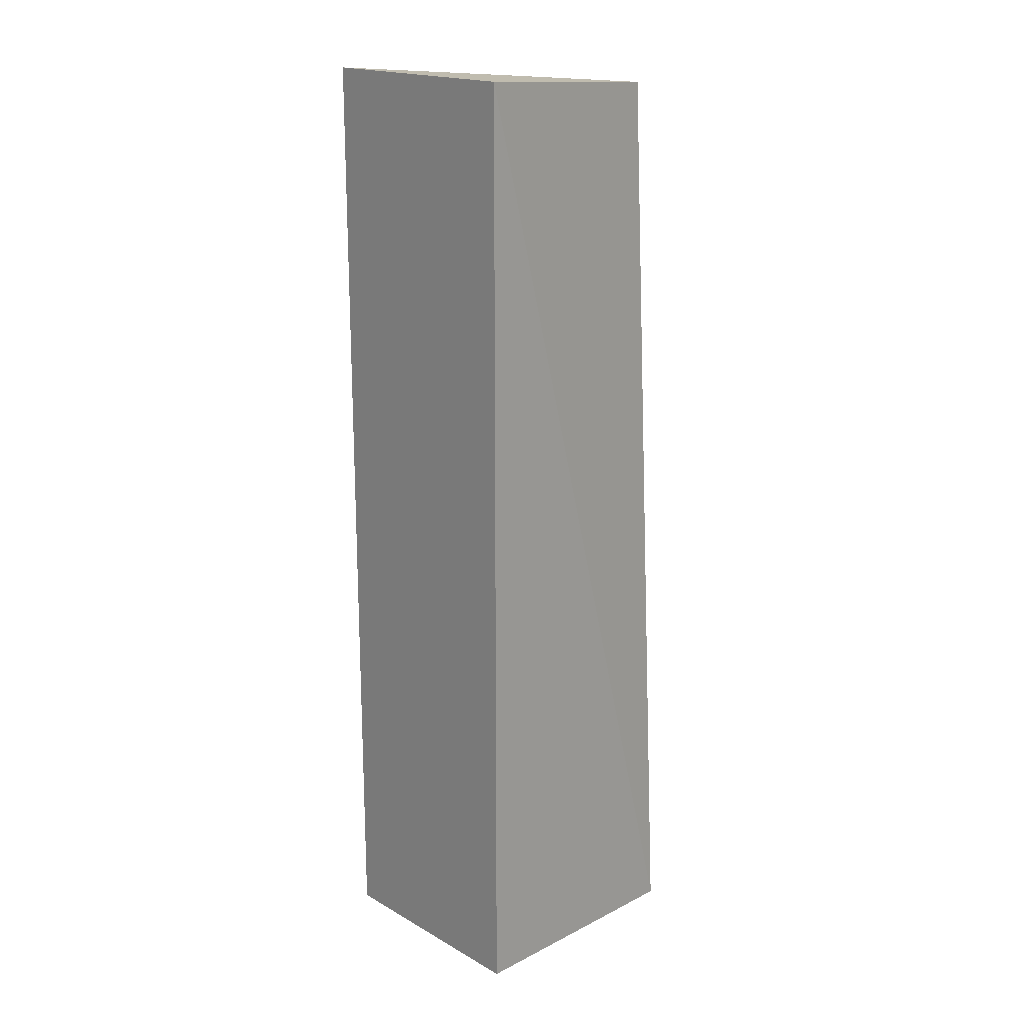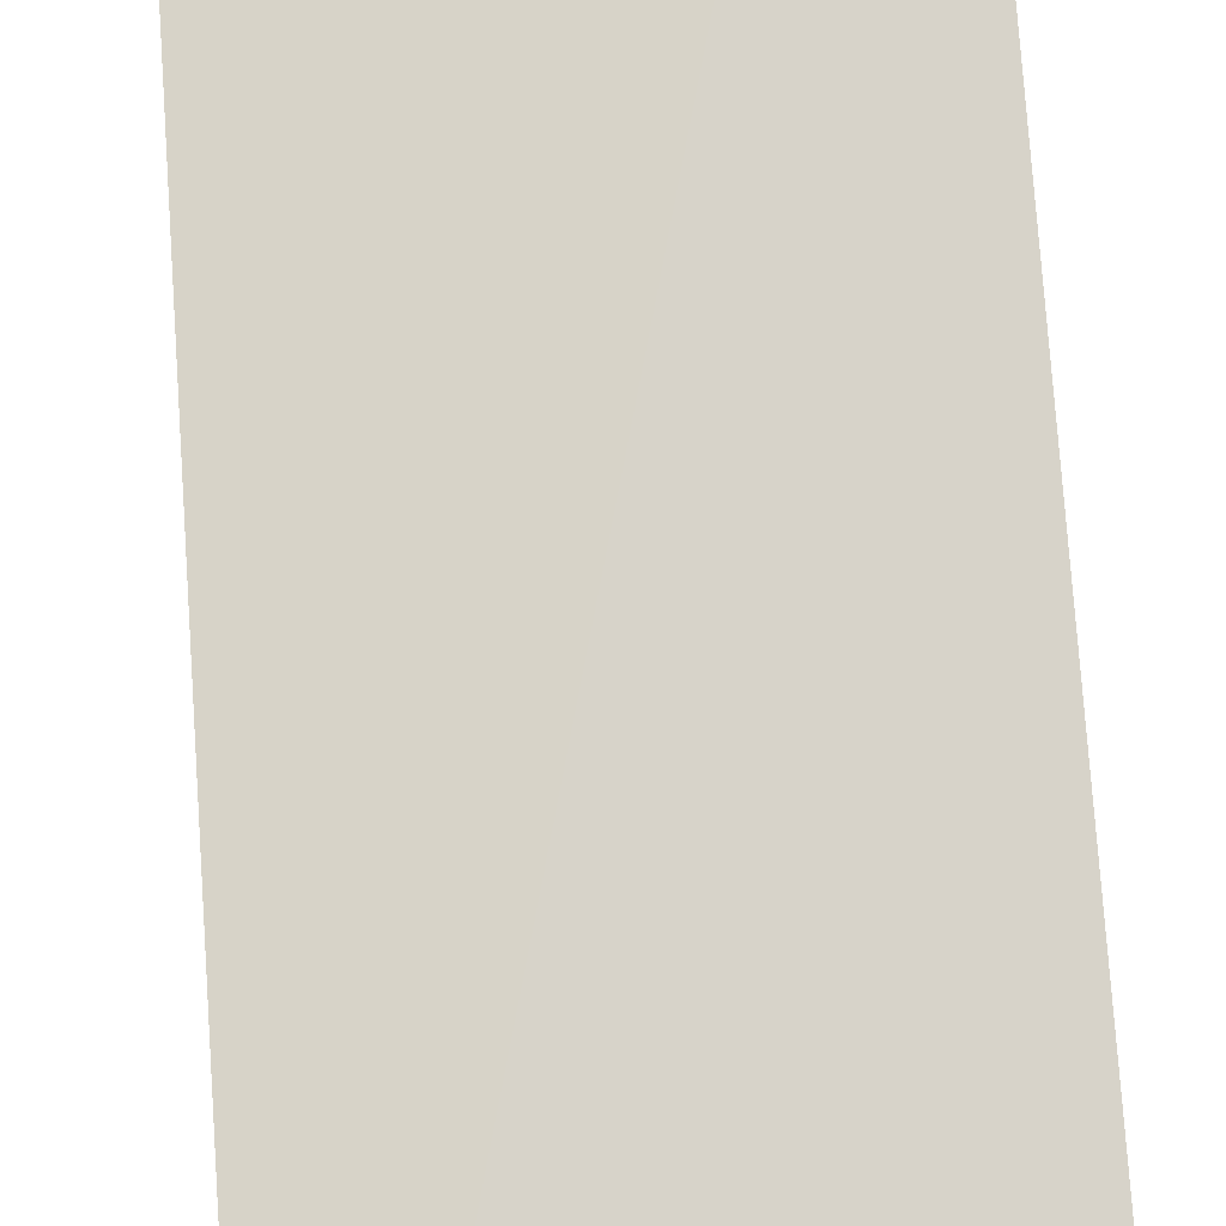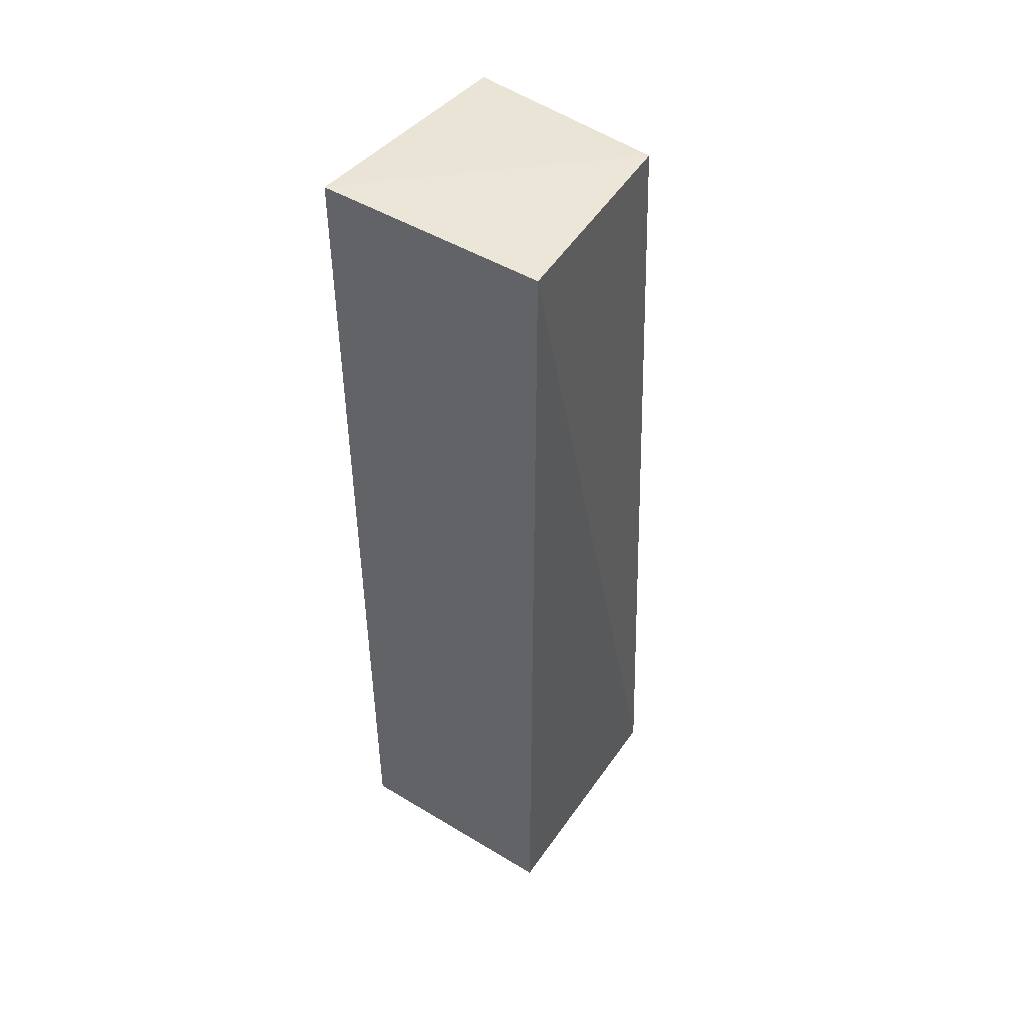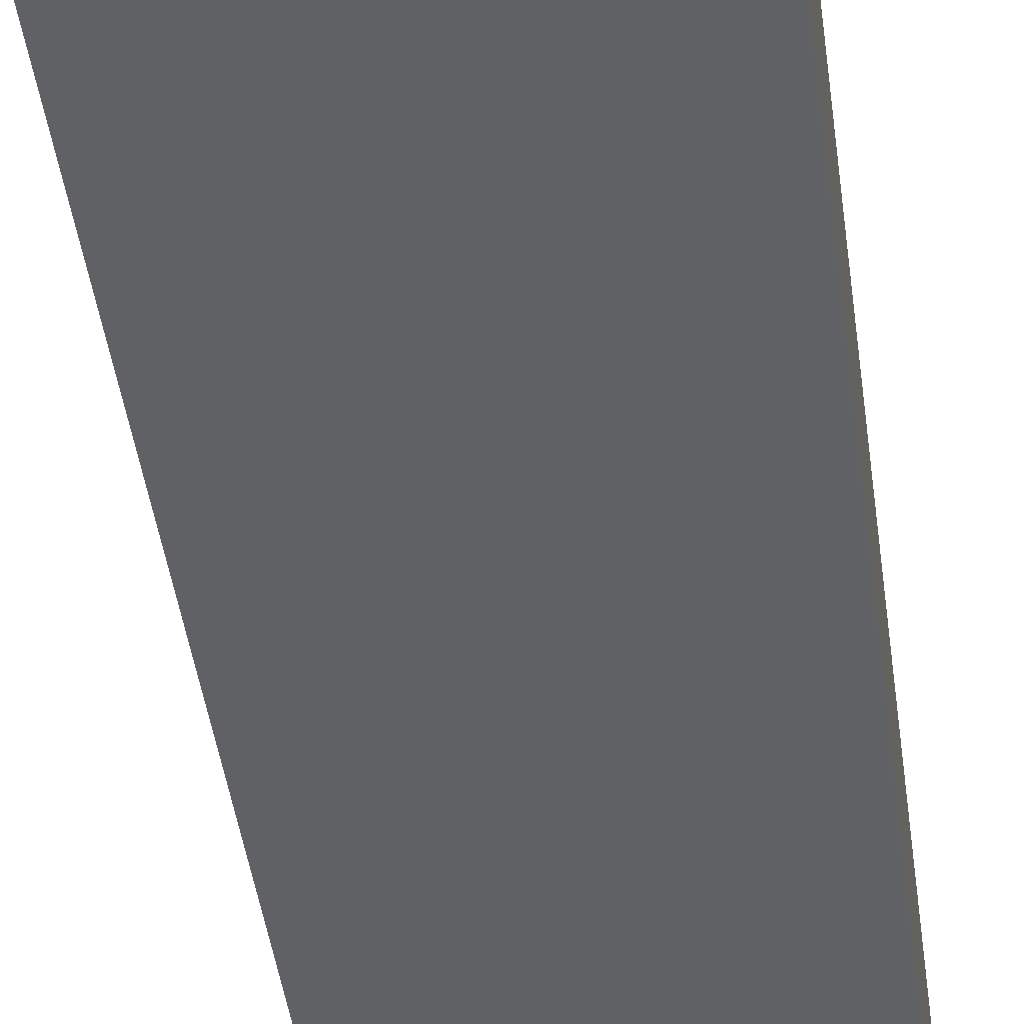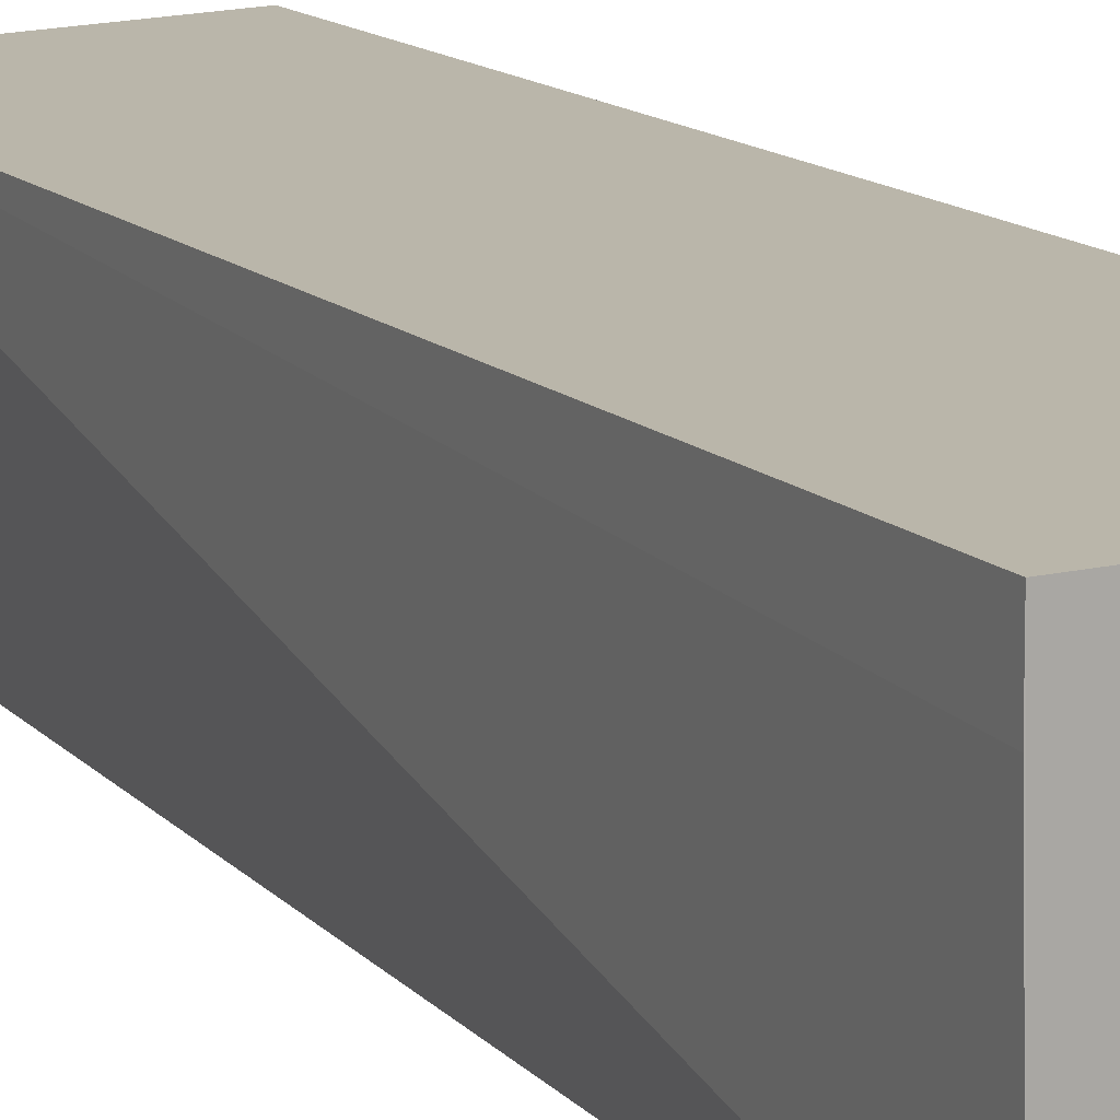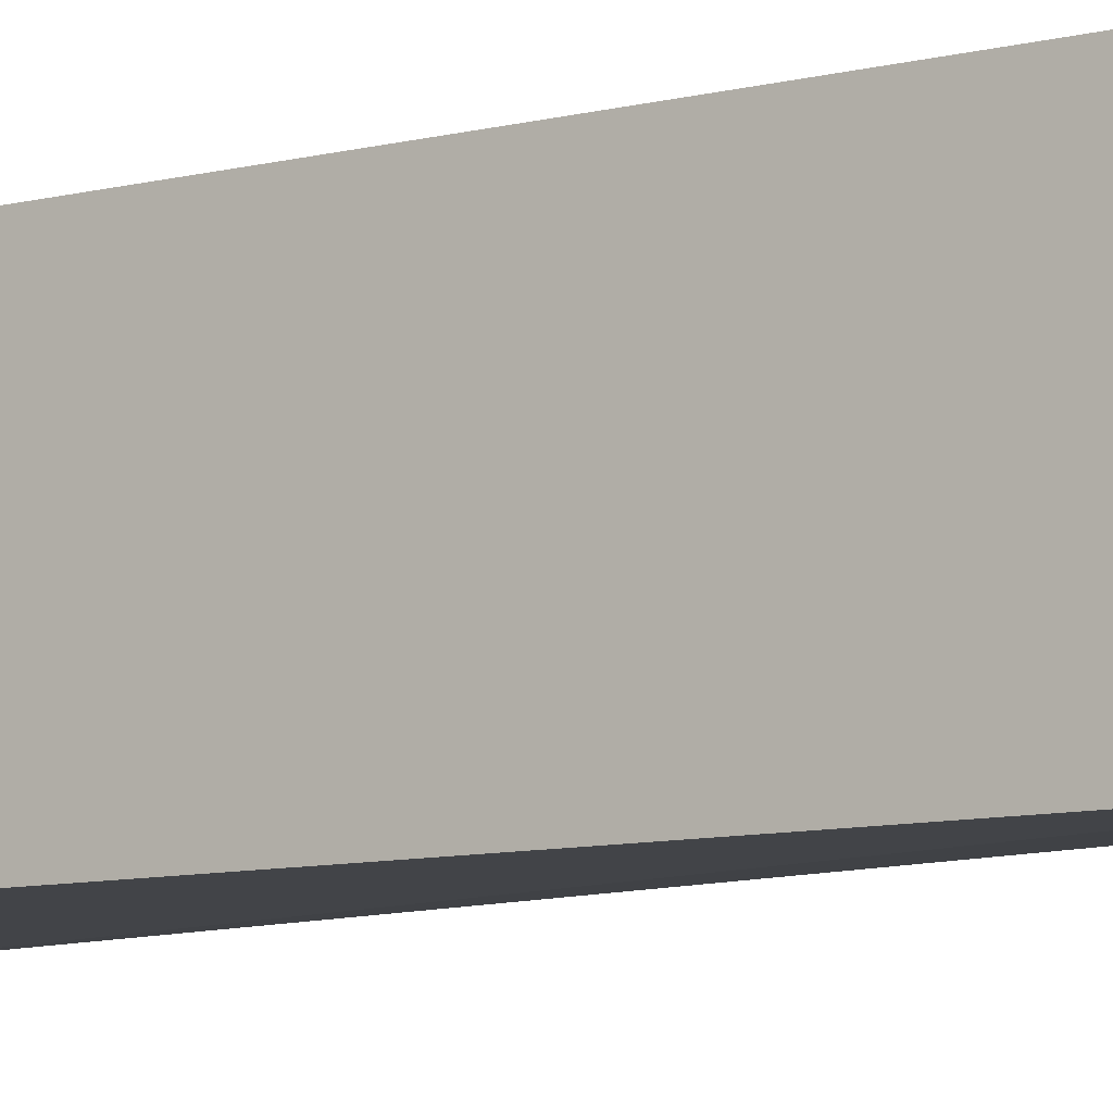
<metadata>
{"format":"obj","ext":"obj","renderer":"f3d","projection":"perspective","resolution":1024,"background":"white","views":[{"elev":18.5,"azim":-43.0,"up":"+Z"},{"elev":76.3,"azim":175.6,"up":"+Y"},{"elev":47.9,"azim":-55.9,"up":"+Z"},{"elev":-50.6,"azim":-172.8,"up":"+Y"},{"elev":13.8,"azim":151.4,"up":"+Y"},{"elev":-8.6,"azim":-54.7,"up":"+Y"}]}
</metadata>
<code>
v 0.03451 0.001907 0.1003
v 0.03295 -0.009898 0.1007
v 0.03497 -0.01092 0.04613
v 0.0203 0.002017 0.04614
v 0.0203 0.002017 0.1016
v 0.0203 -0.01118 0.04614
v 0.03527 0.002022 0.04612
v 0.0203 -0.01118 0.1016
v 0.03525 -0.0006029 0.04613
f 1 2 3
f 5 2 1
f 6 5 4
f 7 5 1
f 7 4 5
f 7 6 4
f 7 3 6
f 8 6 3
f 8 3 2
f 8 2 5
f 8 5 6
f 9 7 1
f 9 1 3
f 9 3 7

</code>
